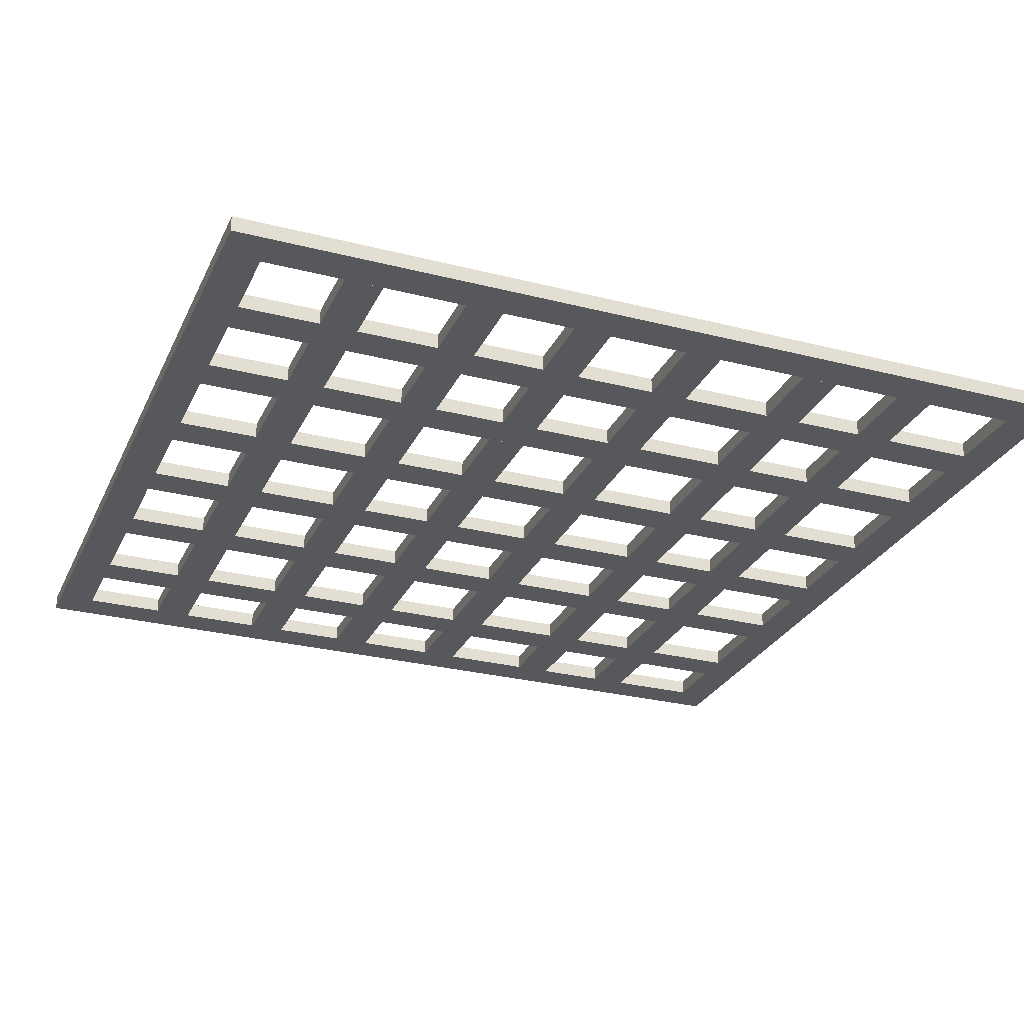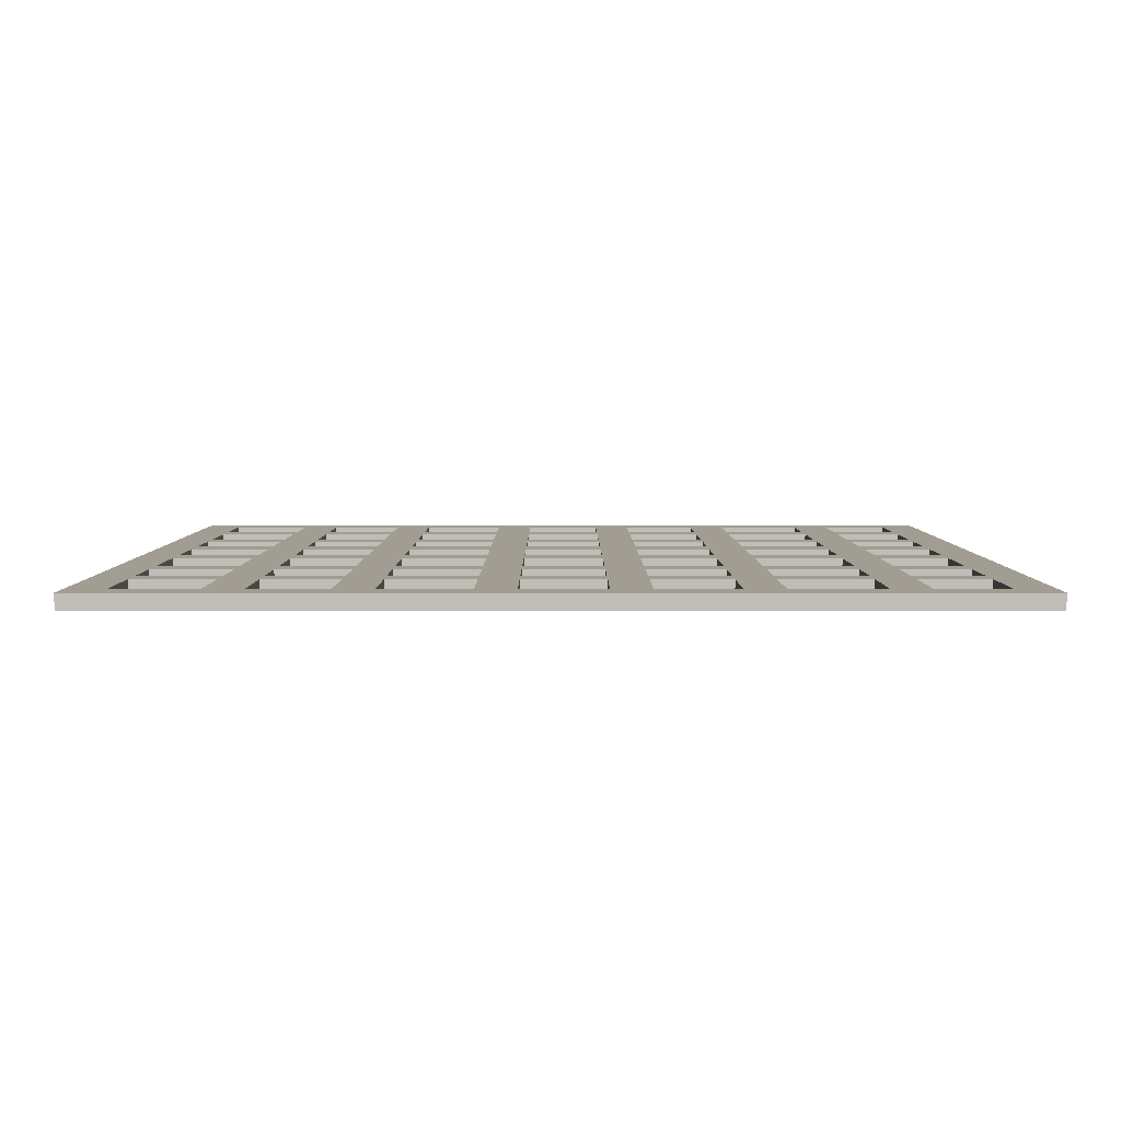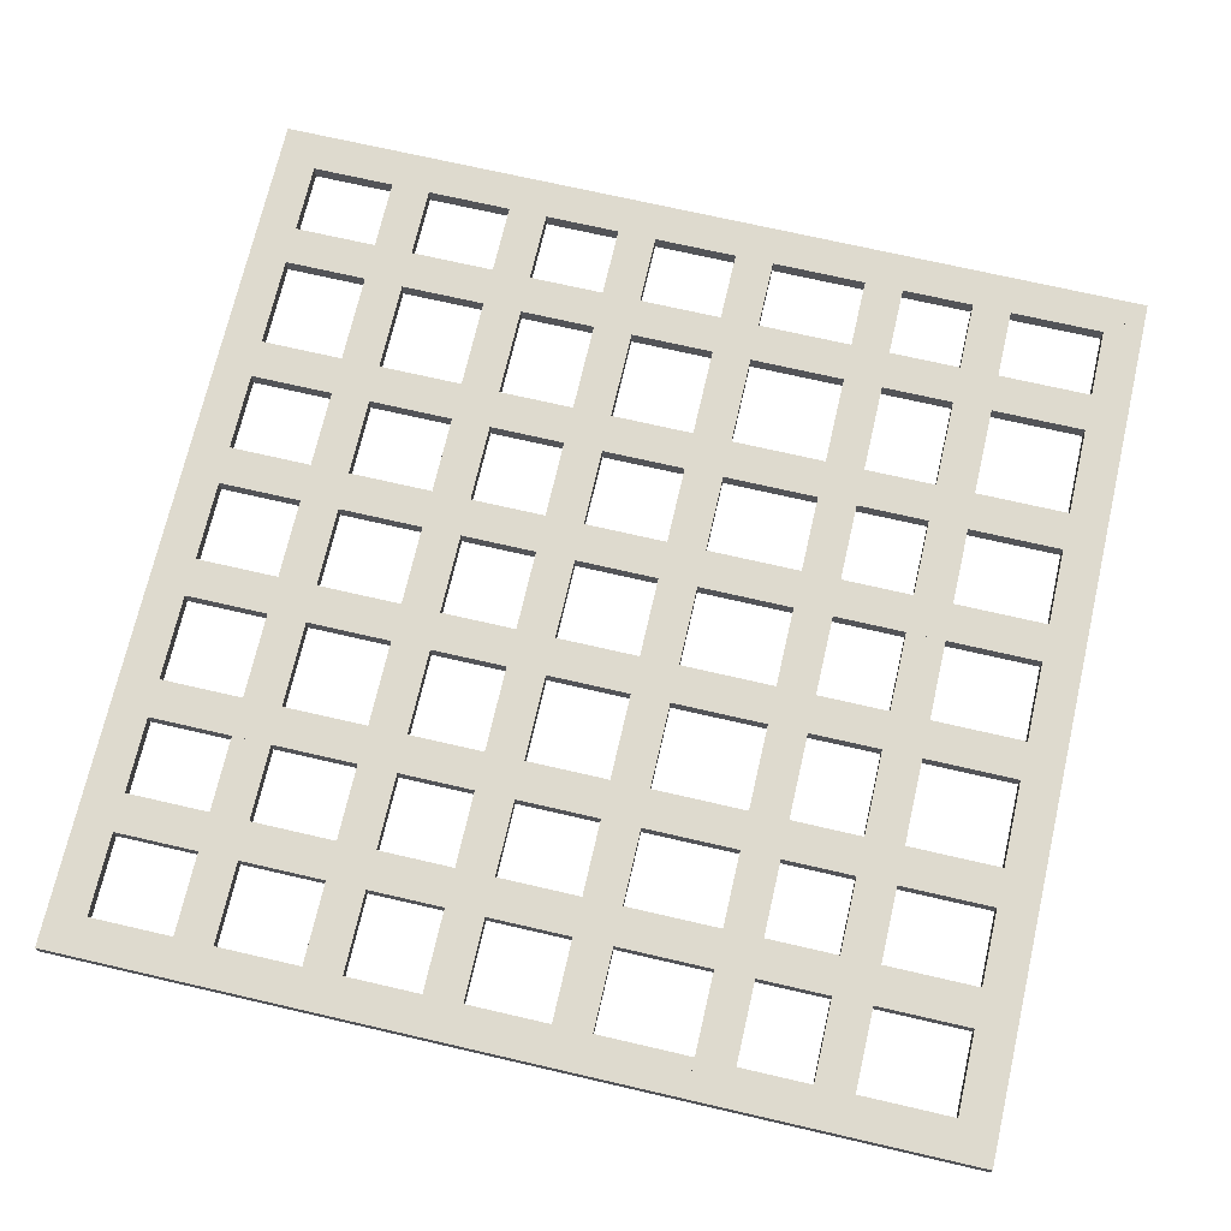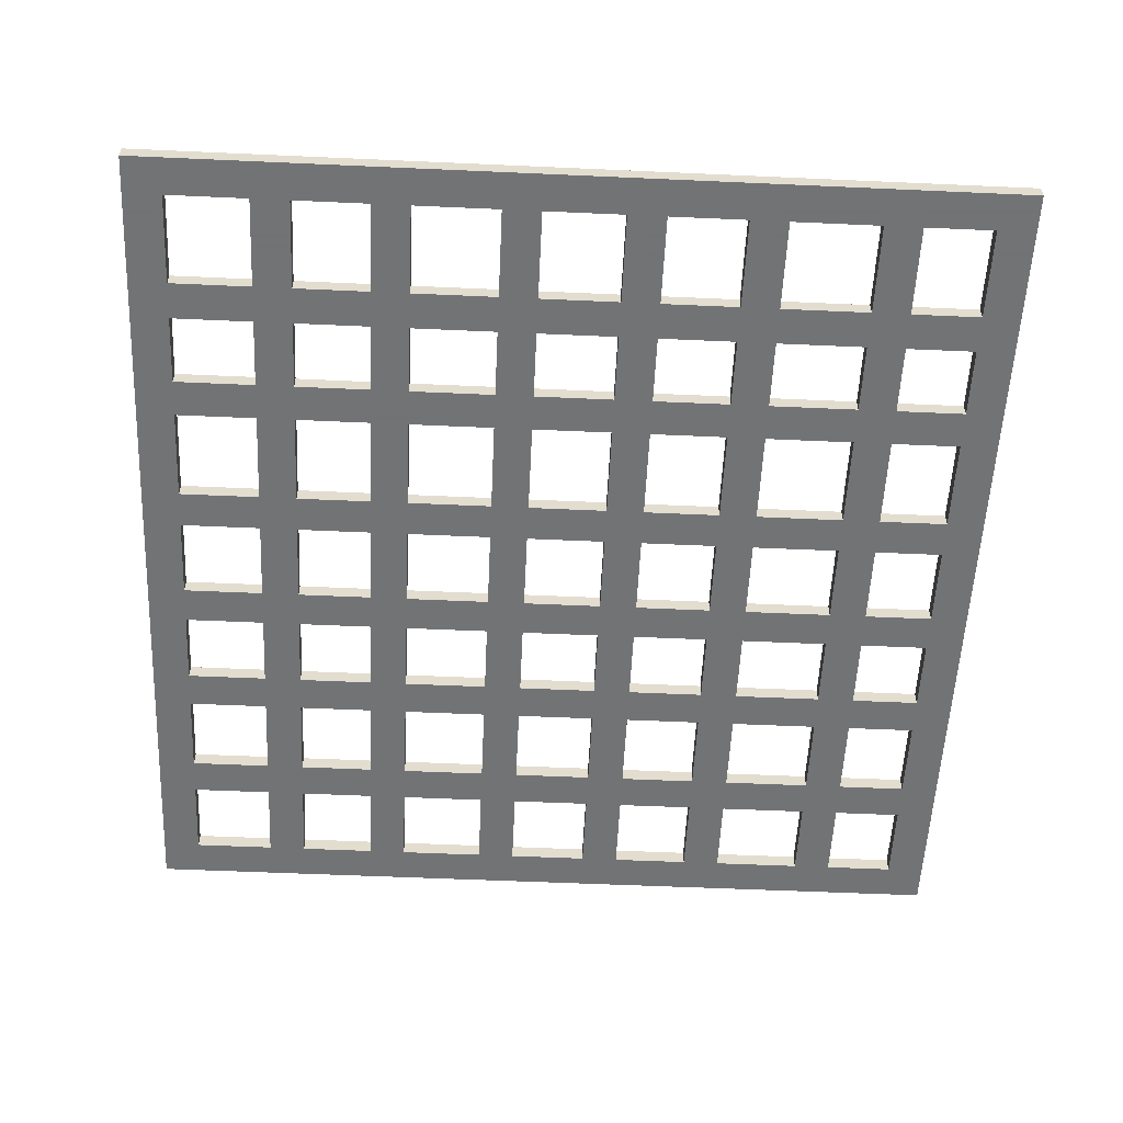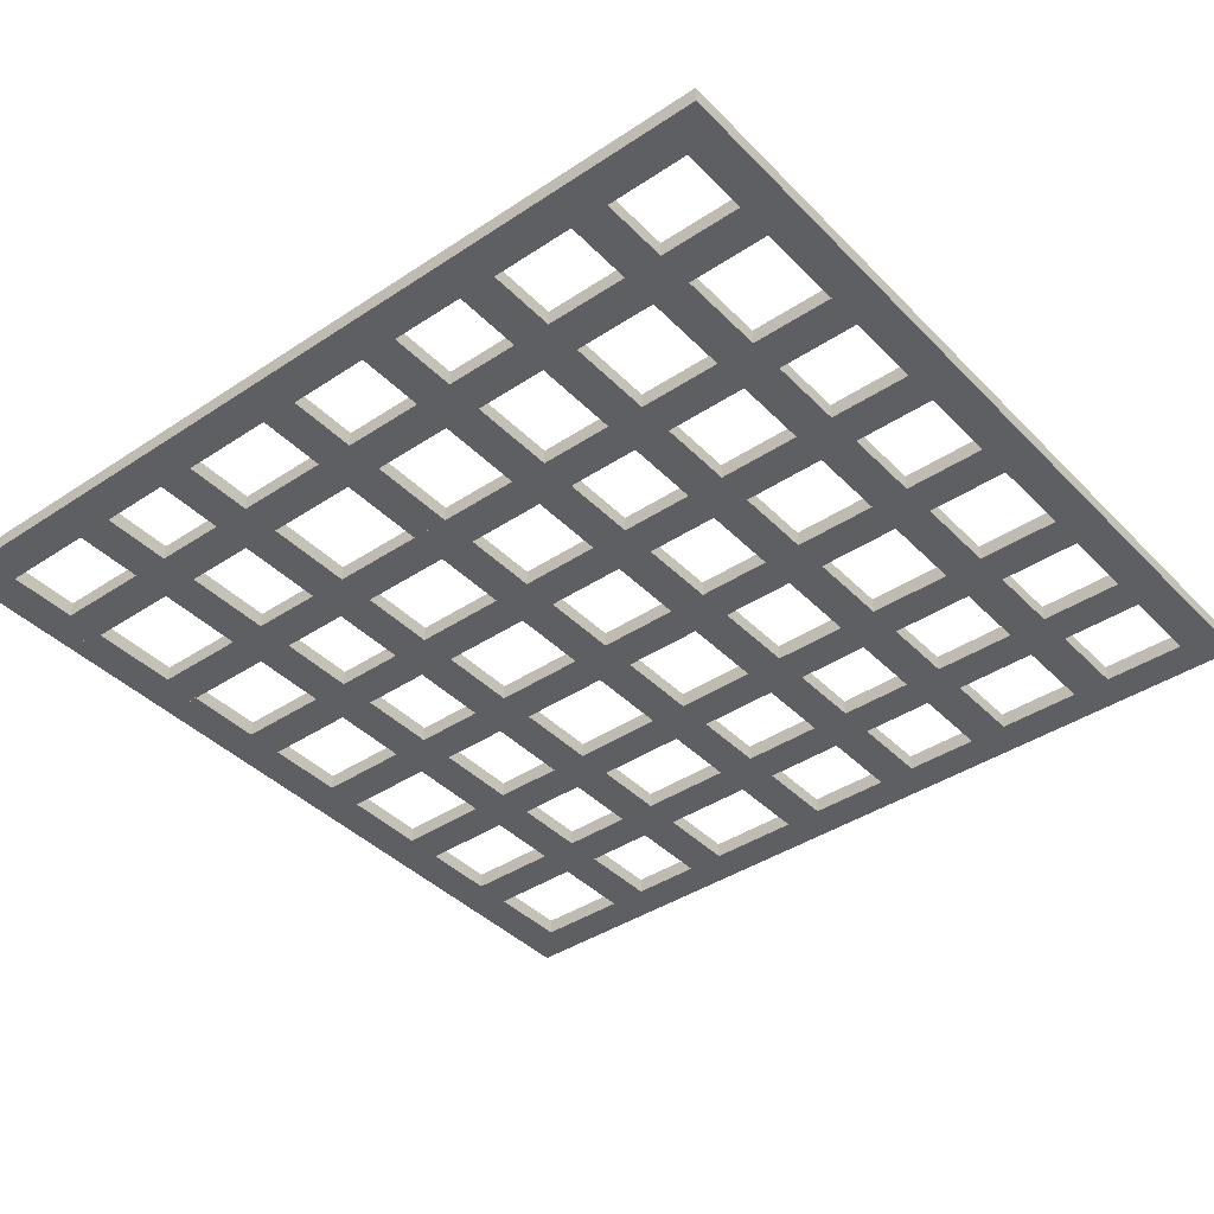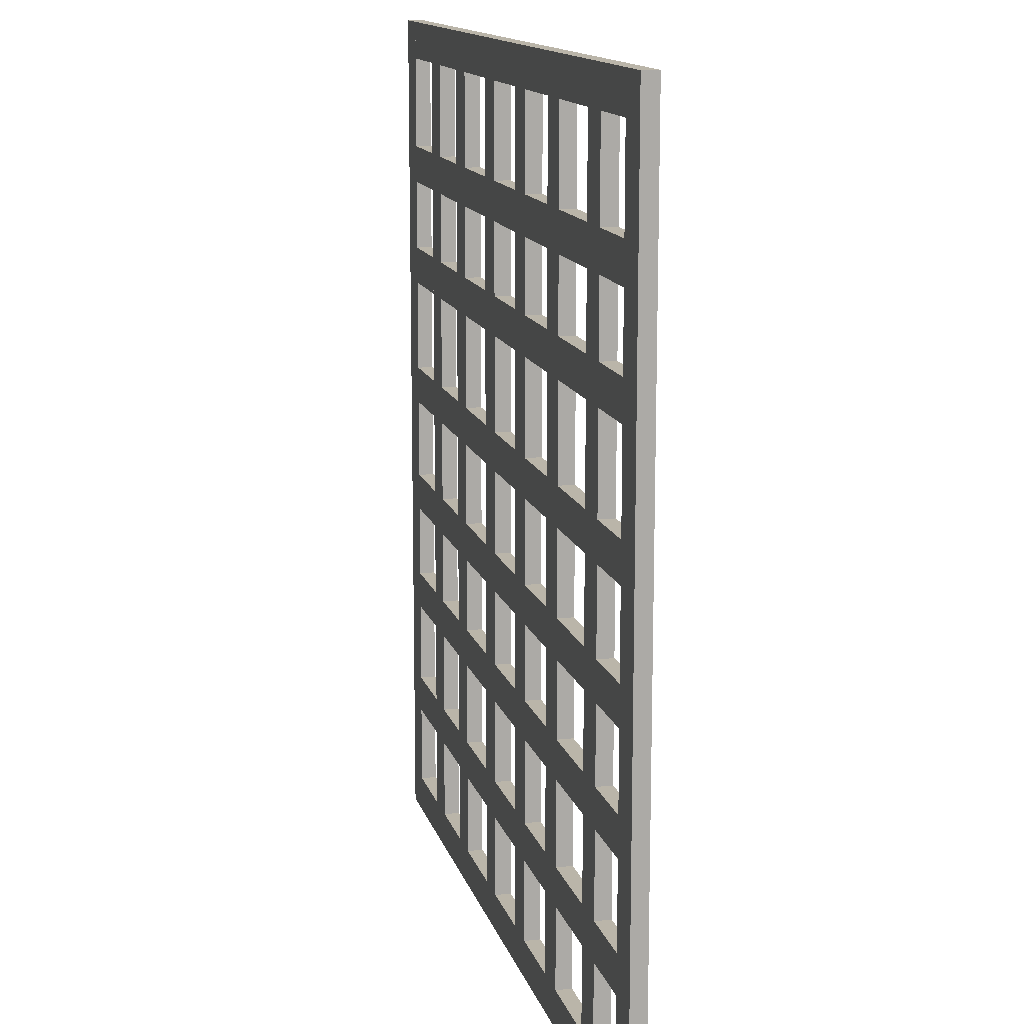
<metadata>
{"format":"obj","ext":"obj","renderer":"f3d","projection":"perspective","resolution":1024,"background":"white","views":[{"elev":-27.7,"azim":68.7,"up":"+Z"},{"elev":4.6,"azim":-180.0,"up":"+Z"},{"elev":71.2,"azim":103.0,"up":"+Z"},{"elev":-55.7,"azim":177.3,"up":"+Z"},{"elev":-40.5,"azim":-50.8,"up":"+Z"},{"elev":13.6,"azim":-103.9,"up":"+Y"}]}
</metadata>
<code>
o Object.1
v -89.5 -20 1.993
v 20 -20 1.993
v -89.5 -15.17 1.993
v 20 -15.17 0
v -89.5 -20 0
v -89.5 -15.17 0
v 20 -20 0
v 20 -15.17 1.993
f 1 2 3
f 4 5 6
f 5 4 7
f 8 3 2
f 5 7 2
f 5 3 6
f 8 2 7
f 6 3 8
f 5 1 3
f 7 4 8
f 2 1 5
f 8 4 6
o Object.2
v -89.5 89.5 1.993
v -89.5 -20 1.993
v -84.67 89.5 1.993
v -84.67 -20 -1e-05
v -89.5 89.5 1.1e-05
v -84.67 89.5 1e-05
v -89.5 -20 -1e-05
v -84.67 -20 1.993
f 9 10 11
f 12 13 14
f 13 12 15
f 16 11 10
f 13 15 10
f 13 11 14
f 16 10 15
f 14 11 16
f 13 9 11
f 15 12 16
f 10 9 13
f 16 12 14
o Object.3
v -89.5 87.08 1.993
v 20 87.08 1.993
v -89.5 91.91 1.993
v 20 91.91 0
v -89.5 87.08 0
v -89.5 91.91 0
v 20 87.08 0
v 20 91.91 1.993
f 17 18 19
f 20 21 22
f 21 20 23
f 24 19 18
f 21 23 18
f 21 19 22
f 24 18 23
f 22 19 24
f 21 17 19
f 23 20 24
f 18 17 21
f 24 20 22
o Object.4
v 15.17 89.5 1.993
v 15.17 -20 1.993
v 20 89.5 1.993
v 20 -20 -1e-05
v 15.17 89.5 1.1e-05
v 20 89.5 1e-05
v 15.17 -20 -1e-05
v 20 -20 1.993
f 25 26 27
f 28 29 30
f 29 28 31
f 32 27 26
f 29 31 26
f 29 27 30
f 32 26 31
f 30 27 32
f 29 25 27
f 31 28 32
f 26 25 29
f 32 28 30
o Object.5
v -75.85 89.5 1.993
v -75.85 -20 1.993
v -71.02 89.5 1.993
v -71.02 -20 -1e-05
v -75.85 89.5 1.1e-05
v -71.02 89.5 1e-05
v -75.85 -20 -1e-05
v -71.02 -20 1.993
f 33 34 35
f 36 37 38
f 37 36 39
f 40 35 34
f 37 39 34
f 37 35 38
f 40 34 39
f 38 35 40
f 37 33 35
f 39 36 40
f 34 33 37
f 40 36 38
o Object.6
v -59.72 89.5 1.993
v -59.72 -20 1.993
v -54.89 89.5 1.993
v -54.89 -20 -1e-05
v -59.72 89.5 1.1e-05
v -54.89 89.5 1e-05
v -59.72 -20 -1e-05
v -54.89 -20 1.993
f 41 42 43
f 44 45 46
f 45 44 47
f 48 43 42
f 45 47 42
f 45 43 46
f 48 42 47
f 46 43 48
f 45 41 43
f 47 44 48
f 42 41 45
f 48 44 46
o Object.7
v -45.03 89.5 1.993
v -45.03 -20 1.993
v -40.21 89.5 1.993
v -40.21 -20 -1e-05
v -45.03 89.5 1.1e-05
v -40.21 89.5 1e-05
v -45.03 -20 -1e-05
v -40.21 -20 1.993
f 49 50 51
f 52 53 54
f 53 52 55
f 56 51 50
f 53 55 50
f 53 51 54
f 56 50 55
f 54 51 56
f 53 49 51
f 55 52 56
f 50 49 53
f 56 52 54
o Object.8
v -30.04 89.5 1.993
v -30.04 -20 1.993
v -25.22 89.5 1.993
v -25.22 -20 -1e-05
v -30.04 89.5 1.1e-05
v -25.22 89.5 1e-05
v -30.04 -20 -1e-05
v -25.22 -20 1.993
f 57 58 59
f 60 61 62
f 61 60 63
f 64 59 58
f 61 63 58
f 61 59 62
f 64 58 63
f 62 59 64
f 61 57 59
f 63 60 64
f 58 57 61
f 64 60 62
o Object.9
v -14.37 89.5 1.993
v -14.37 -20 1.993
v -9.539 89.5 1.993
v -9.539 -20 -1e-05
v -14.37 89.5 1.1e-05
v -9.539 89.5 1e-05
v -14.37 -20 -1e-05
v -9.539 -20 1.993
f 65 66 67
f 68 69 70
f 69 68 71
f 72 67 66
f 69 71 66
f 69 67 70
f 72 66 71
f 70 67 72
f 69 65 67
f 71 68 72
f 66 65 69
f 72 68 70
o Object.10
v 0.000196 89.5 1.993
v 0 -20 1.993
v 4.827 89.5 1.993
v 4.827 -20 -1e-05
v 0.000196 89.5 1.1e-05
v 4.827 89.5 1e-05
v -0 -20 -1e-05
v 4.827 -20 1.993
f 73 74 75
f 76 77 78
f 77 76 79
f 80 75 74
f 77 79 74
f 77 75 78
f 80 74 79
f 78 75 80
f 77 73 75
f 79 76 80
f 74 73 77
f 80 76 78
o Object.11
v -89.5 70.51 1.993
v 20 70.51 1.993
v -89.5 75.33 1.993
v 20 75.33 0
v -89.5 70.51 0
v -89.5 75.33 0
v 20 70.51 0
v 20 75.33 1.993
f 81 82 83
f 84 85 86
f 85 84 87
f 88 83 82
f 85 87 82
f 85 83 86
f 88 82 87
f 86 83 88
f 85 81 83
f 87 84 88
f 82 81 85
f 88 84 86
o Object.12
v -89.5 56.71 1.993
v 20 56.71 1.993
v -89.5 61.54 1.993
v 20 61.54 0
v -89.5 56.71 0
v -89.5 61.54 0
v 20 56.71 0
v 20 61.54 1.993
f 89 90 91
f 92 93 94
f 93 92 95
f 96 91 90
f 93 95 90
f 93 91 94
f 96 90 95
f 94 91 96
f 93 89 91
f 95 92 96
f 90 89 93
f 96 92 94
o Object.13
v -89.5 40.03 1.993
v 20 40.03 1.993
v -89.5 44.86 1.993
v 20 44.86 0
v -89.5 40.03 0
v -89.5 44.86 0
v 20 40.03 0
v 20 44.86 1.993
f 97 98 99
f 100 101 102
f 101 100 103
f 104 99 98
f 101 103 98
f 101 99 102
f 104 98 103
f 102 99 104
f 101 97 99
f 103 100 104
f 98 97 101
f 104 100 102
o Object.14
v -89.5 24.81 1.993
v 20 24.81 1.993
v -89.5 29.64 1.993
v 20 29.64 0
v -89.5 24.81 0
v -89.5 29.64 0
v 20 24.81 0
v 20 29.64 1.993
f 105 106 107
f 108 109 110
f 109 108 111
f 112 107 106
f 109 111 106
f 109 107 110
f 112 106 111
f 110 107 112
f 109 105 107
f 111 108 112
f 106 105 109
f 112 108 110
o Object.15
v -89.5 10.56 1.993
v 20 10.56 1.993
v -89.5 15.39 1.993
v 20 15.39 0
v -89.5 10.56 0
v -89.5 15.39 0
v 20 10.56 0
v 20 15.39 1.993
f 113 114 115
f 116 117 118
f 117 116 119
f 120 115 114
f 117 119 114
f 117 115 118
f 120 114 119
f 118 115 120
f 117 113 115
f 119 116 120
f 114 113 117
f 120 116 118
o Object.16
v -89.5 -4.827 1.993
v 20 -4.827 1.993
v -89.5 0 1.993
v 20 0 0
v -89.5 -4.827 0
v -89.5 0 0
v 20 -4.827 0
v 20 0 1.993
f 121 122 123
f 124 125 126
f 125 124 127
f 128 123 122
f 125 127 122
f 125 123 126
f 128 122 127
f 126 123 128
f 125 121 123
f 127 124 128
f 122 121 125
f 128 124 126

</code>
